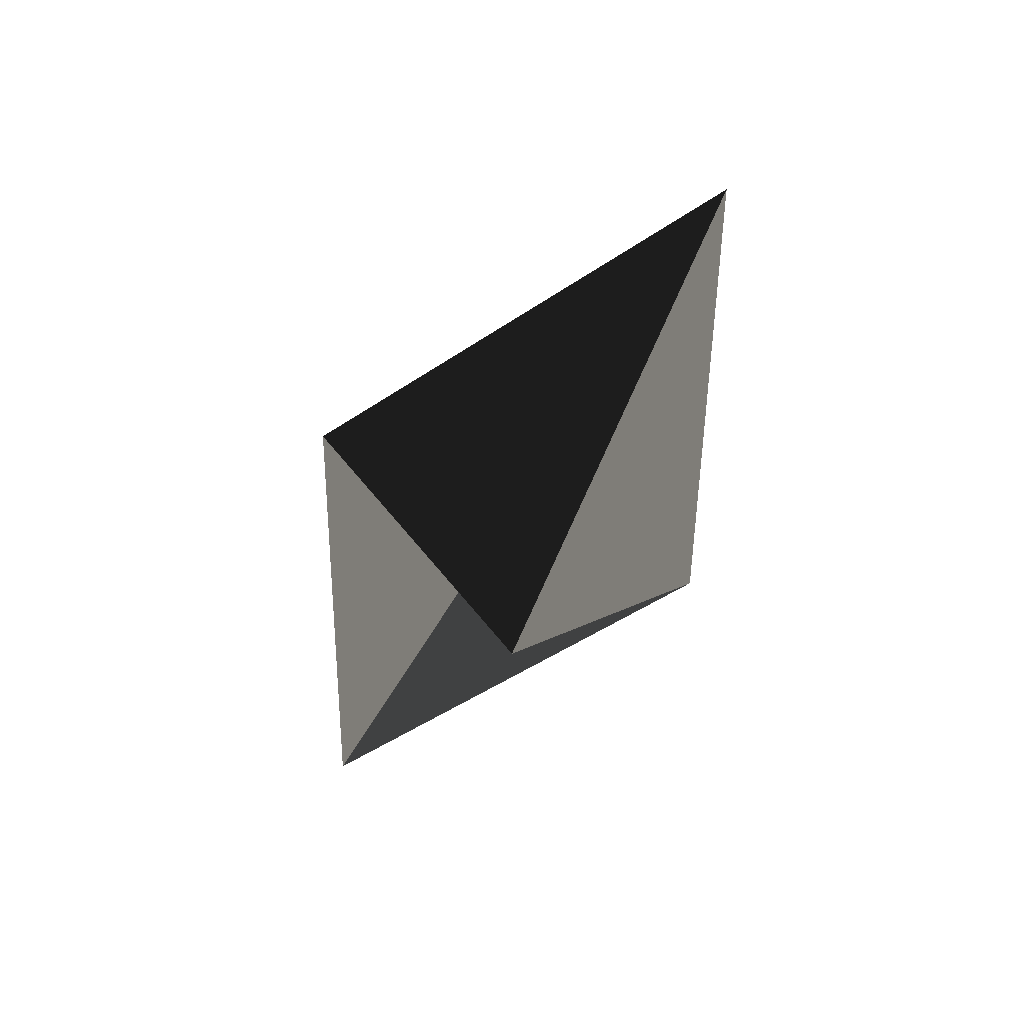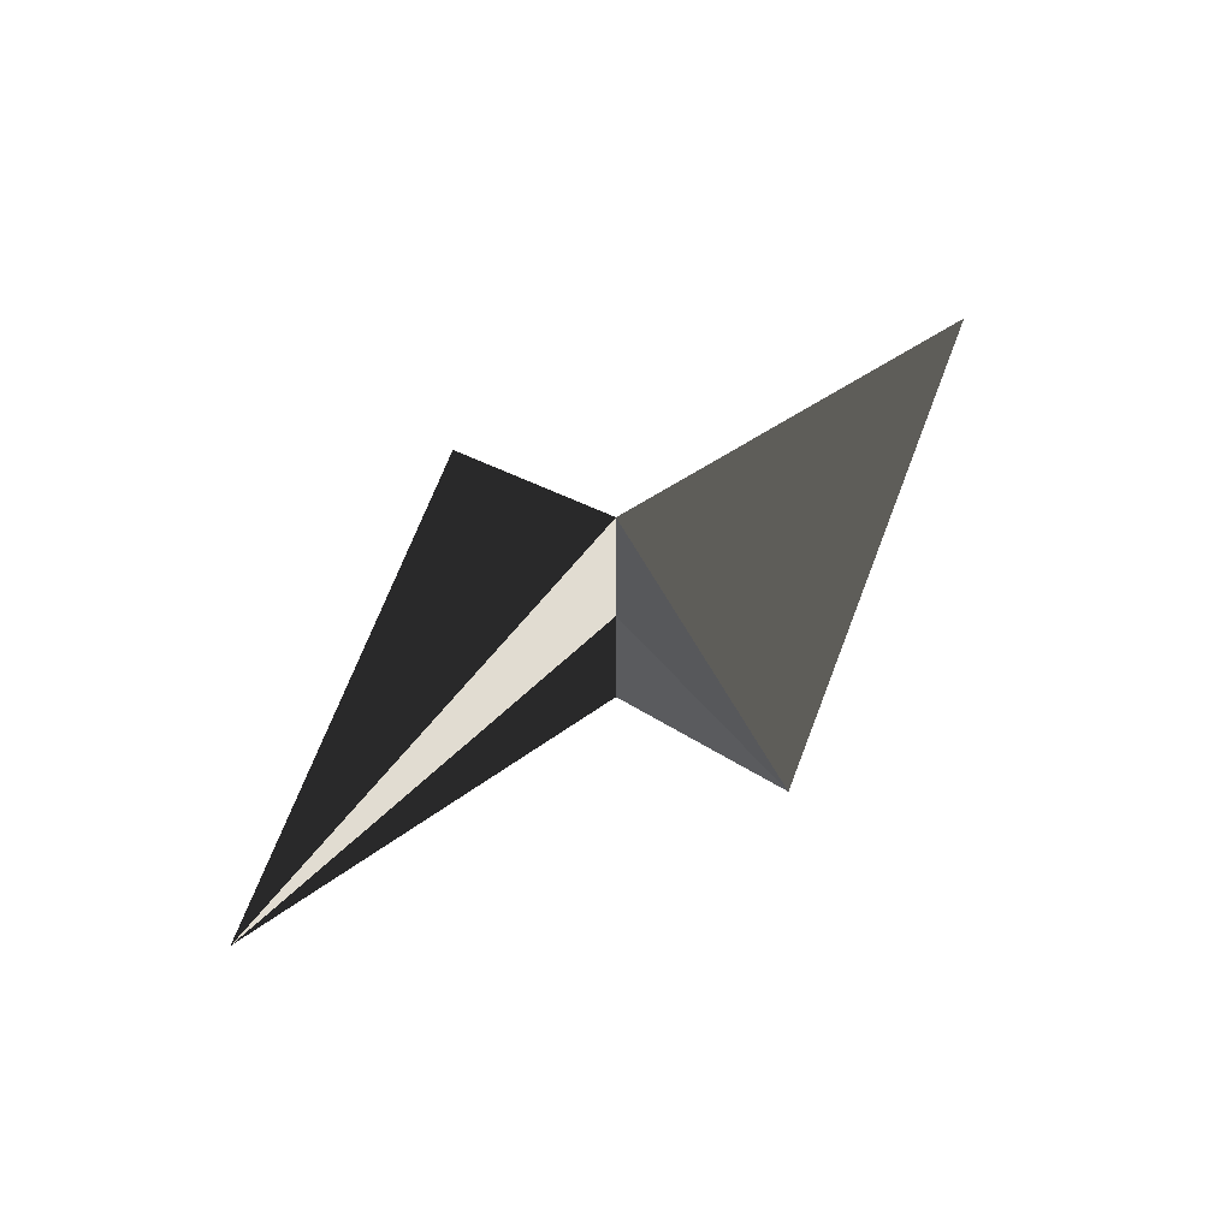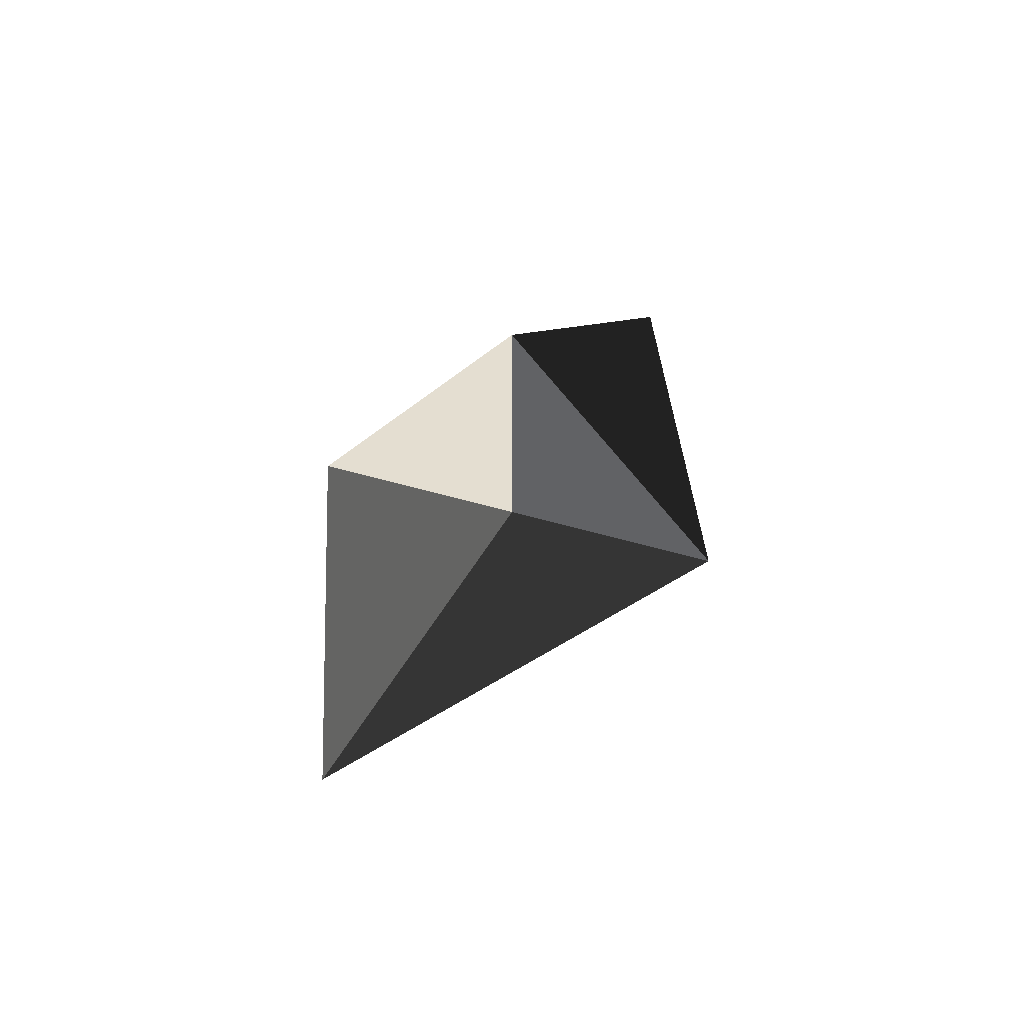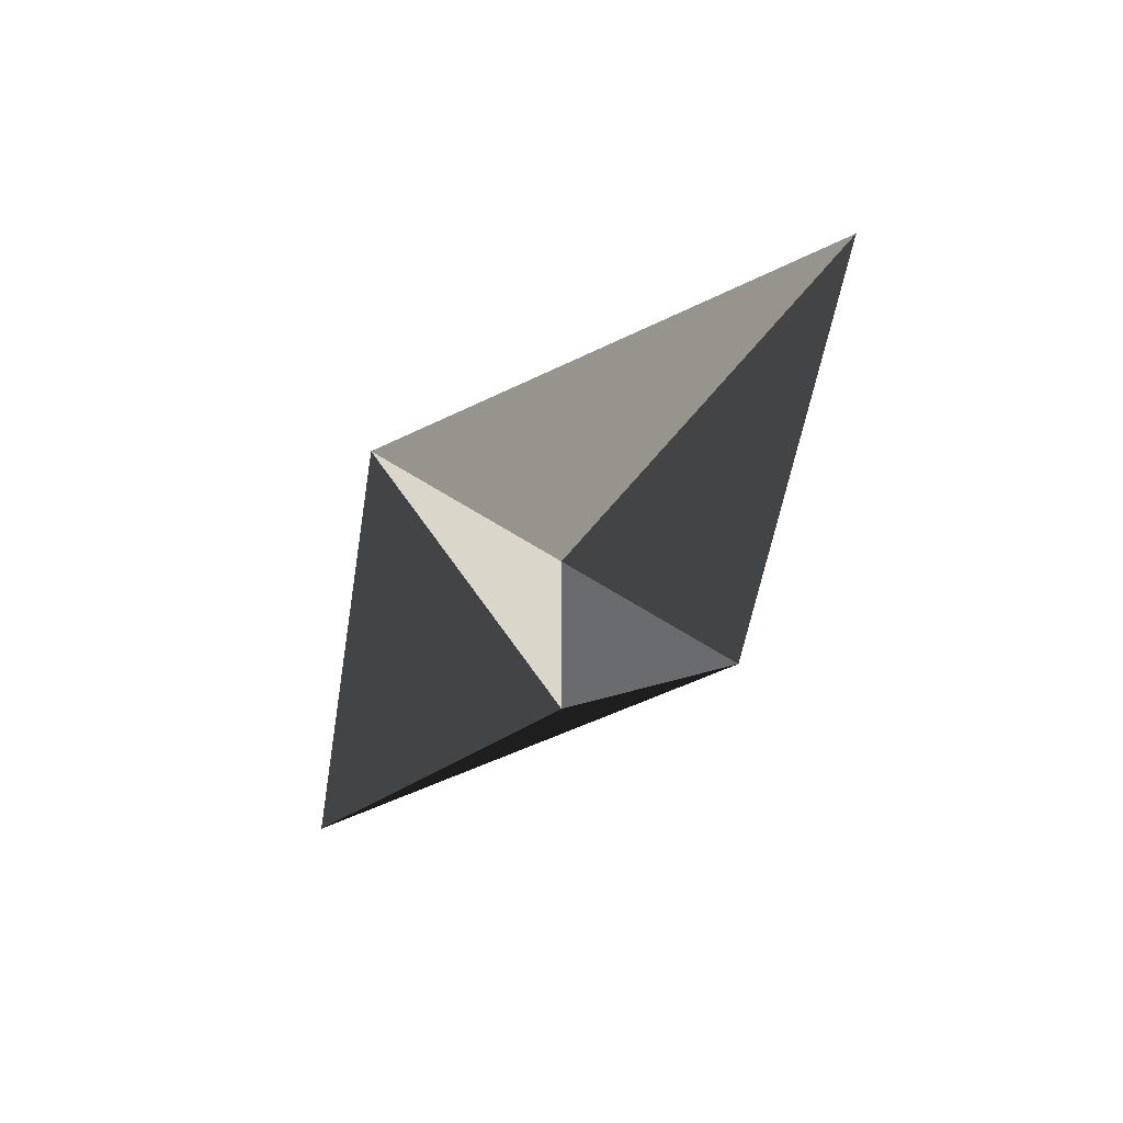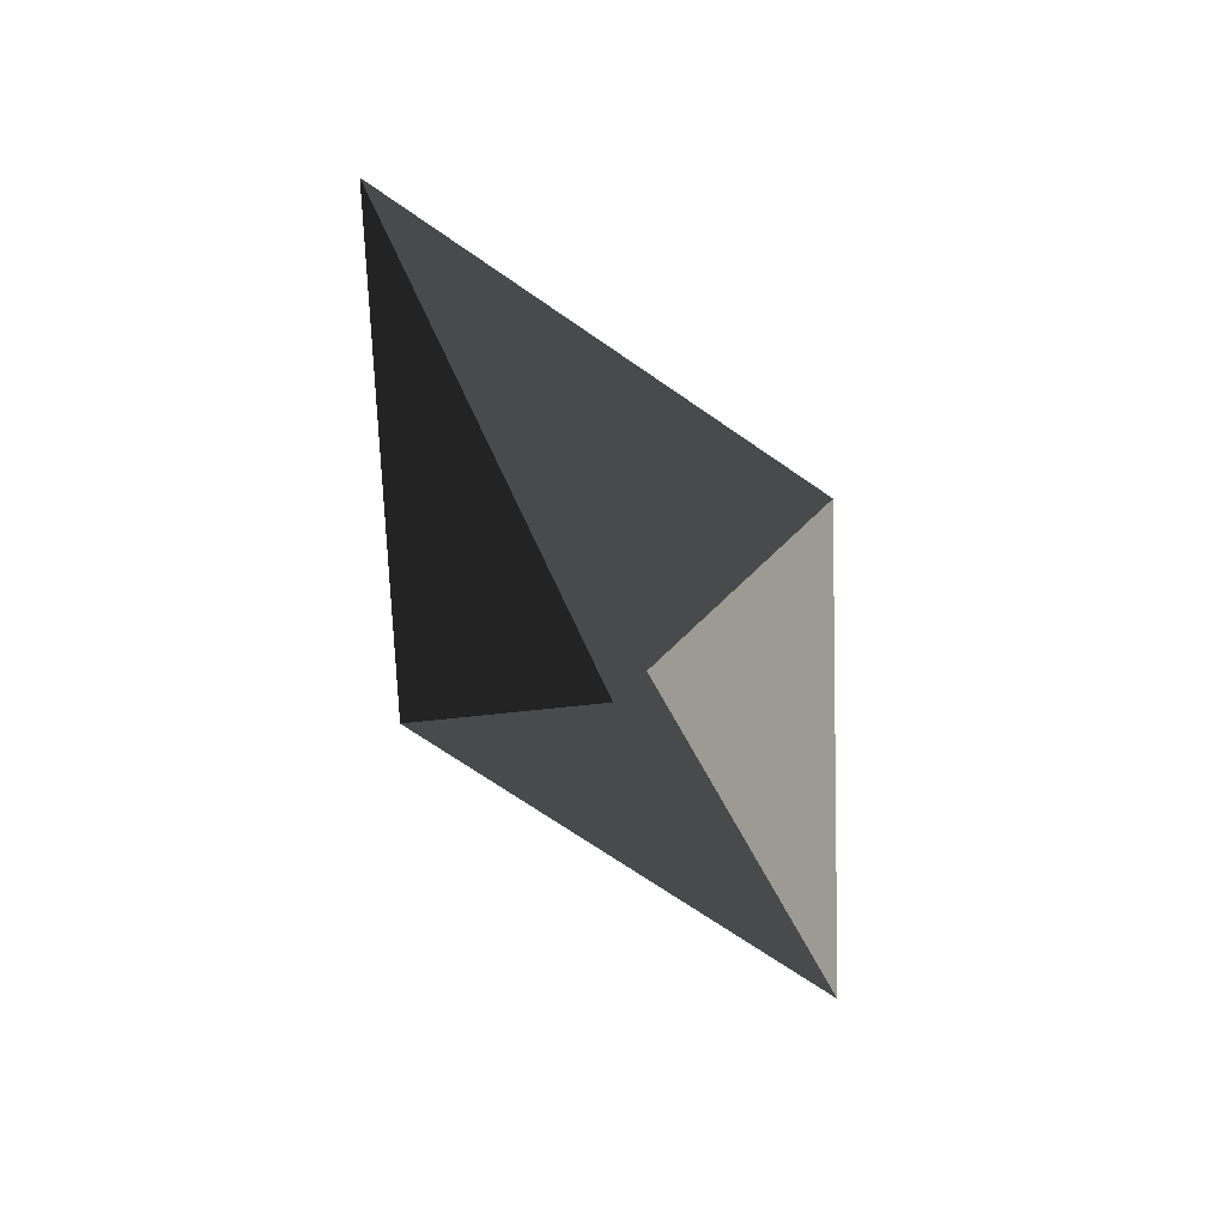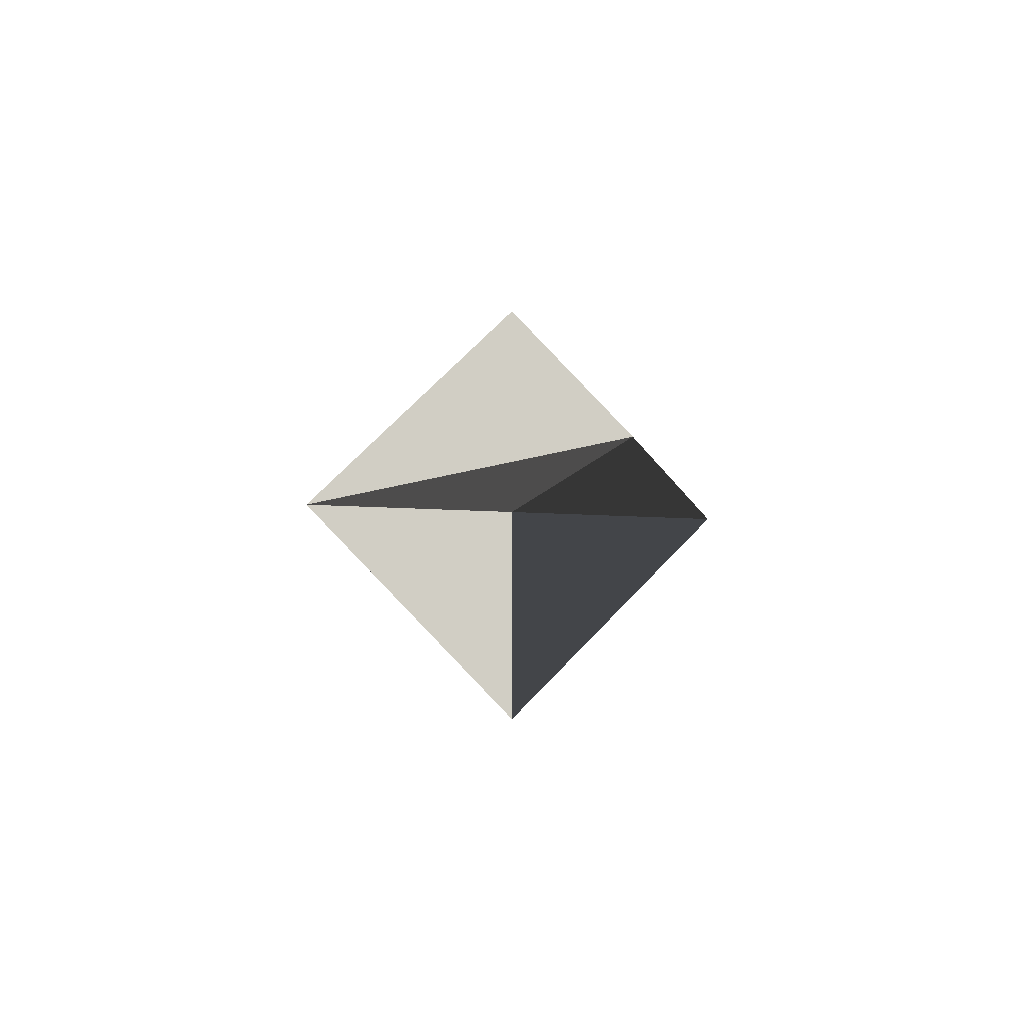
<metadata>
{"format":"obj","ext":"obj","renderer":"f3d","projection":"perspective","resolution":1024,"background":"white","views":[{"elev":-50.9,"azim":62.7,"up":"+Y"},{"elev":69.0,"azim":-42.5,"up":"+Z"},{"elev":36.4,"azim":112.8,"up":"+Y"},{"elev":-53.4,"azim":-125.8,"up":"+Y"},{"elev":-71.0,"azim":118.8,"up":"+Y"},{"elev":-8.6,"azim":-103.5,"up":"+Y"}]}
</metadata>
<code>
o Carro
v  1  0  0
v -1  0  0
v  0  0.5  0
v  0 -0.5  0
v  0  0  0.5
v  0  0 -0.5
f 1 5 4
f 4 5 3
f 3 5 2
f 2 5 1
f 4 3 6
f 6 3 2
f 6 2 1
f 6 1 4

</code>
